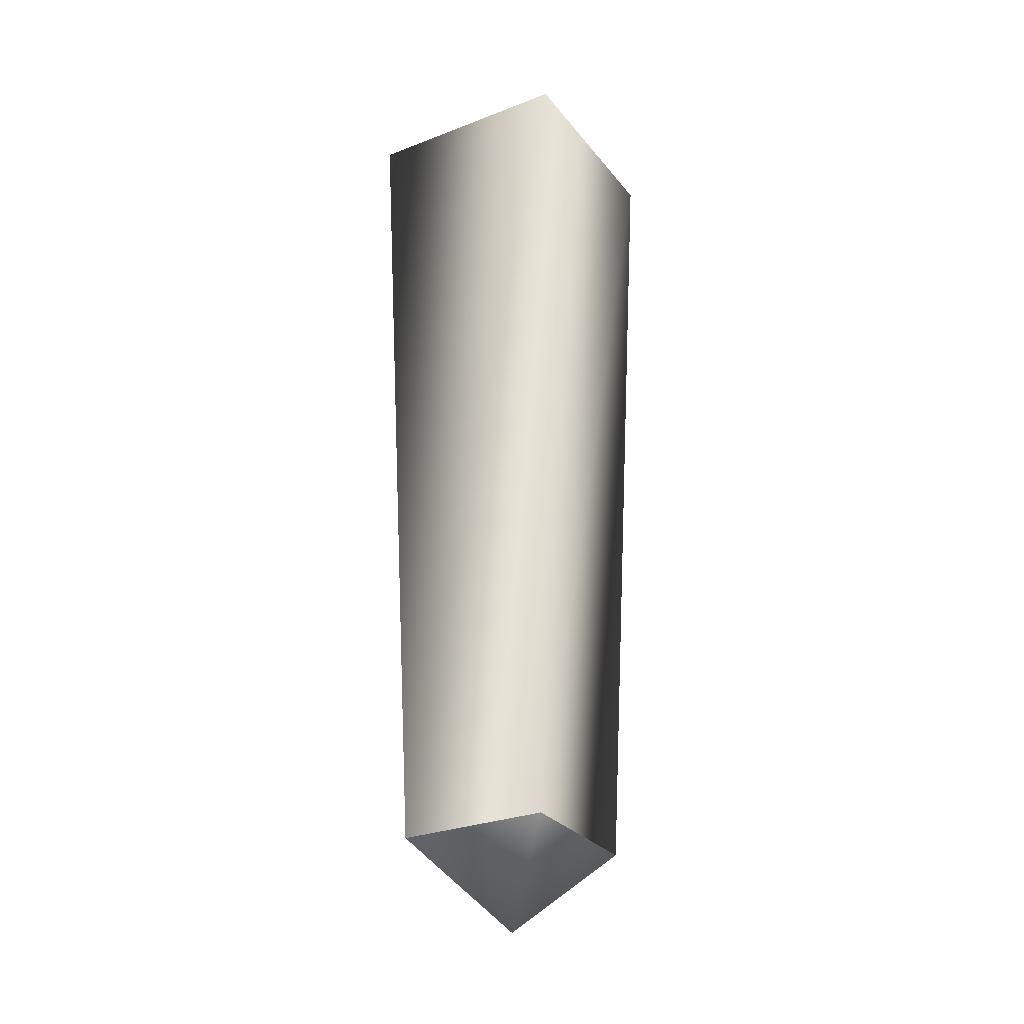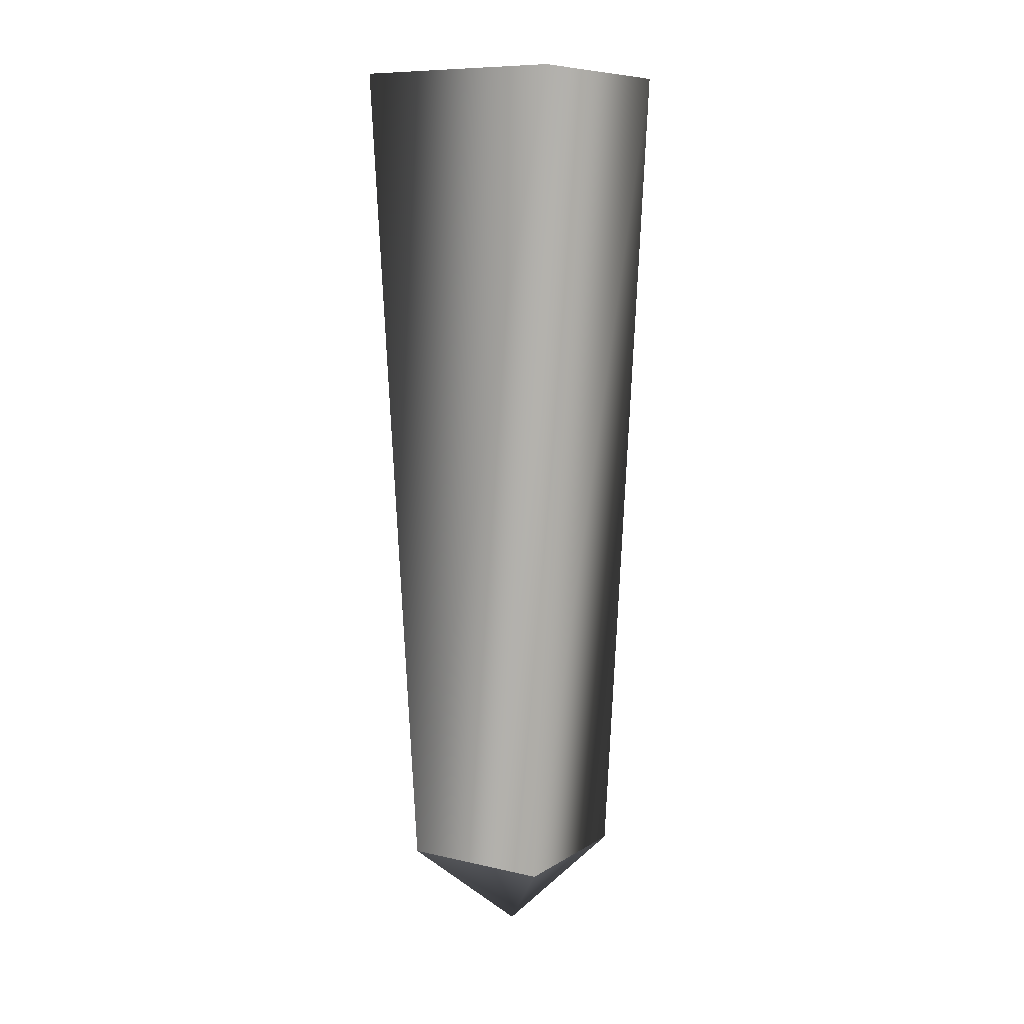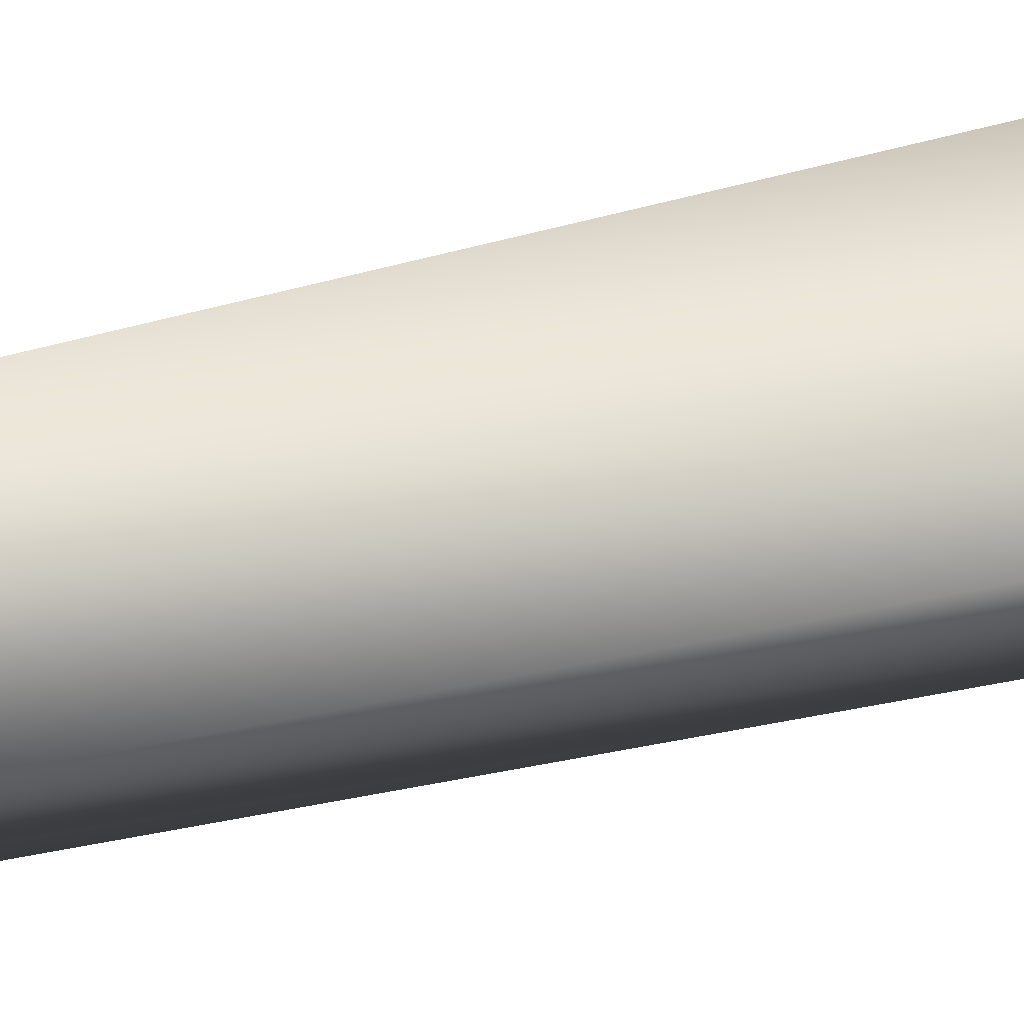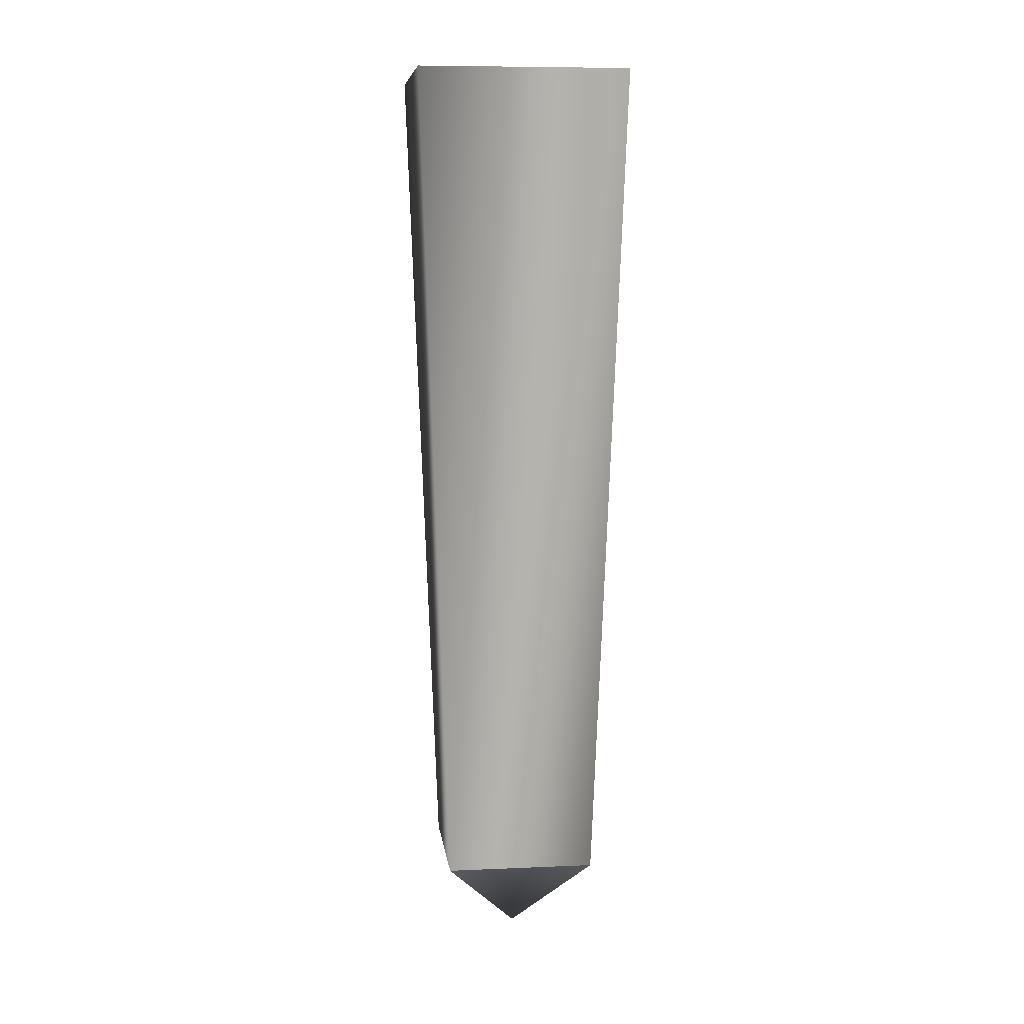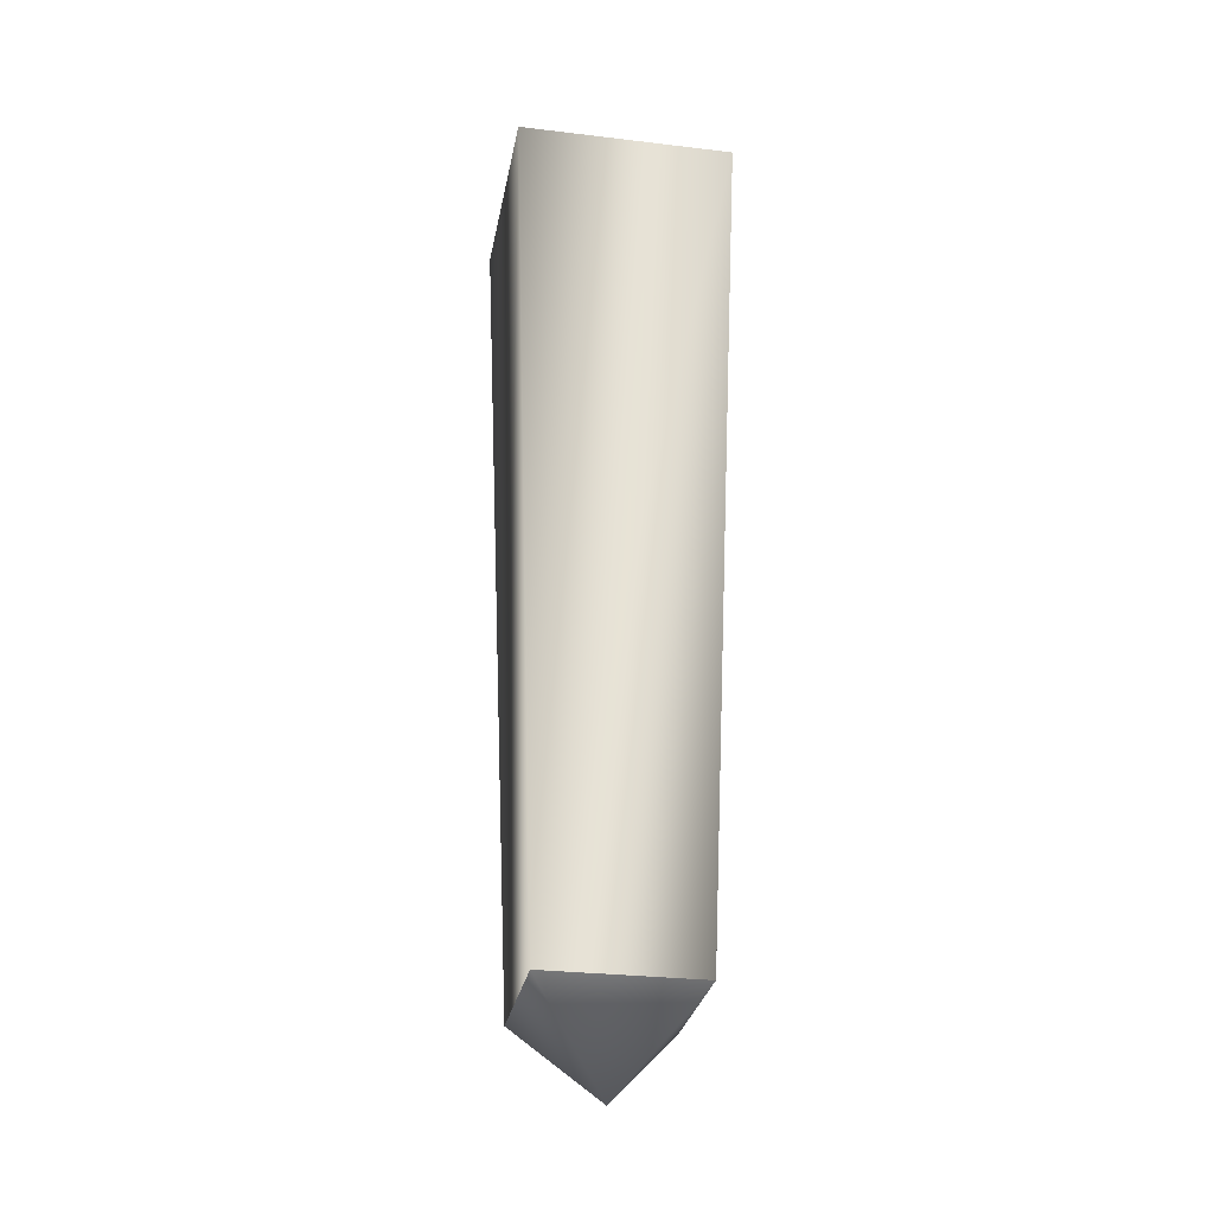
<metadata>
{"format":"obj","ext":"obj","renderer":"f3d","projection":"perspective","resolution":1024,"background":"white","views":[{"elev":-28.3,"azim":-104.7,"up":"+Y"},{"elev":9.0,"azim":-102.8,"up":"+Y"},{"elev":28.7,"azim":66.9,"up":"+Z"},{"elev":8.2,"azim":128.1,"up":"+Y"},{"elev":-28.3,"azim":124.8,"up":"+Y"}]}
</metadata>
<code>
v -7 0 0
v 0 -39 -5
v -5 -39 0
v -7 0 0
v 0 0 -7
v 0 -39 -5
v 0 0 -7
v 5 -39 0
v 0 -39 -5
v 0 0 -7
v 7 0 0
v 5 -39 0
v 7 0 0
v 0 -39 5
v 5 -39 0
v 7 0 0
v 0 0 7
v 0 -39 5
v 0 0 7
v -5 -39 0
v 0 -39 5
v 0 0 7
v -7 0 0
v -5 -39 0
v 0 -43 0
v -5 -39 0
v 0 -39 -5
v 0 -43 0
v 0 -39 -5
v 5 -39 0
v 0 -43 0
v 5 -39 0
v 0 -39 5
v 0 -43 0
v 0 -39 5
v -5 -39 0
f 1 2 3
f 4 5 6
f 7 8 9
f 10 11 12
f 13 14 15
f 16 17 18
f 19 20 21
f 22 23 24
f 25 26 27
f 28 29 30
f 31 32 33
f 34 35 36

</code>
